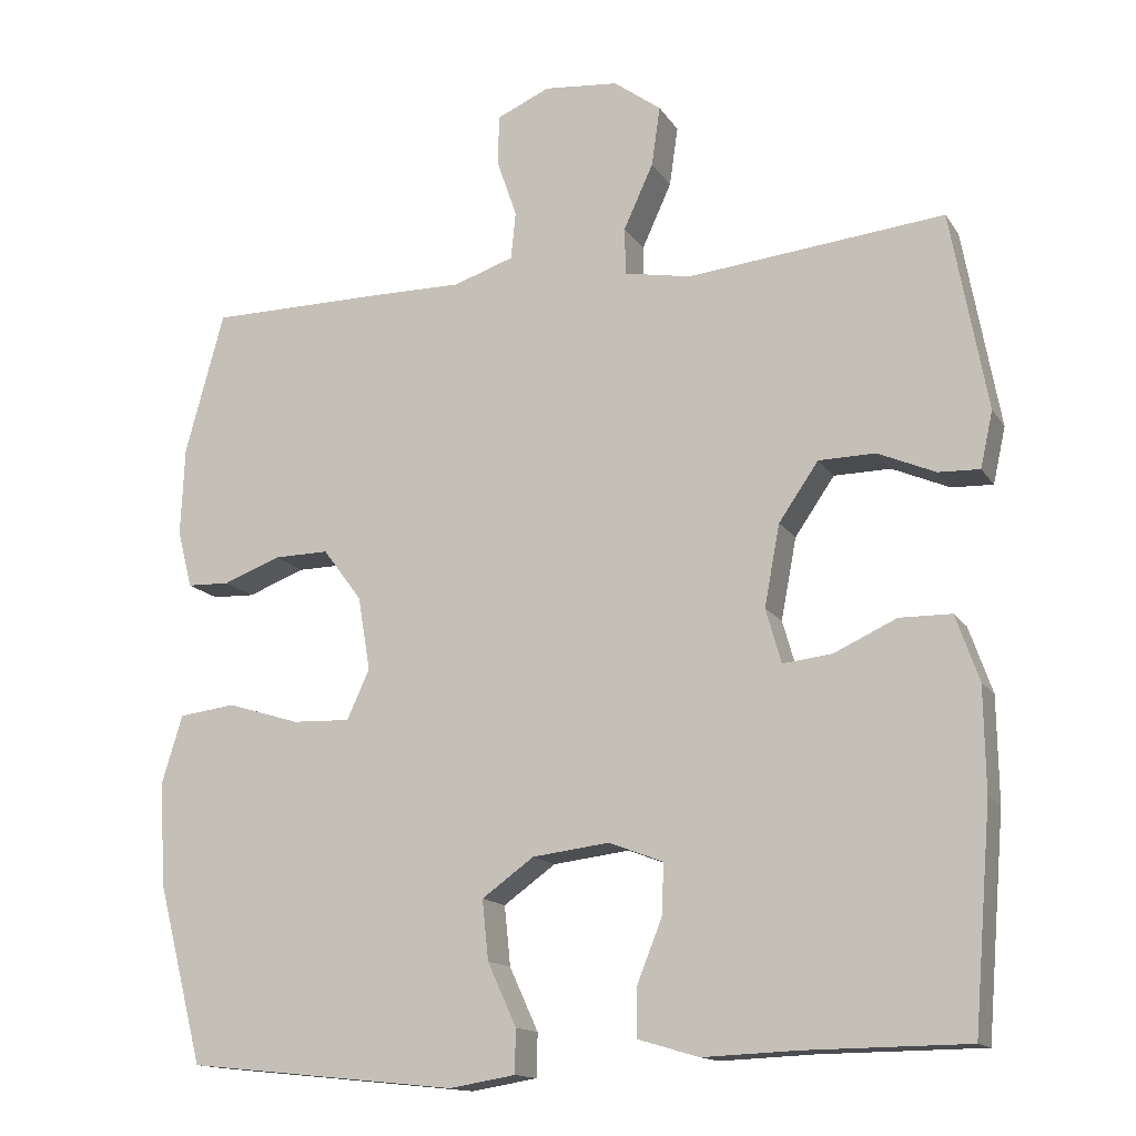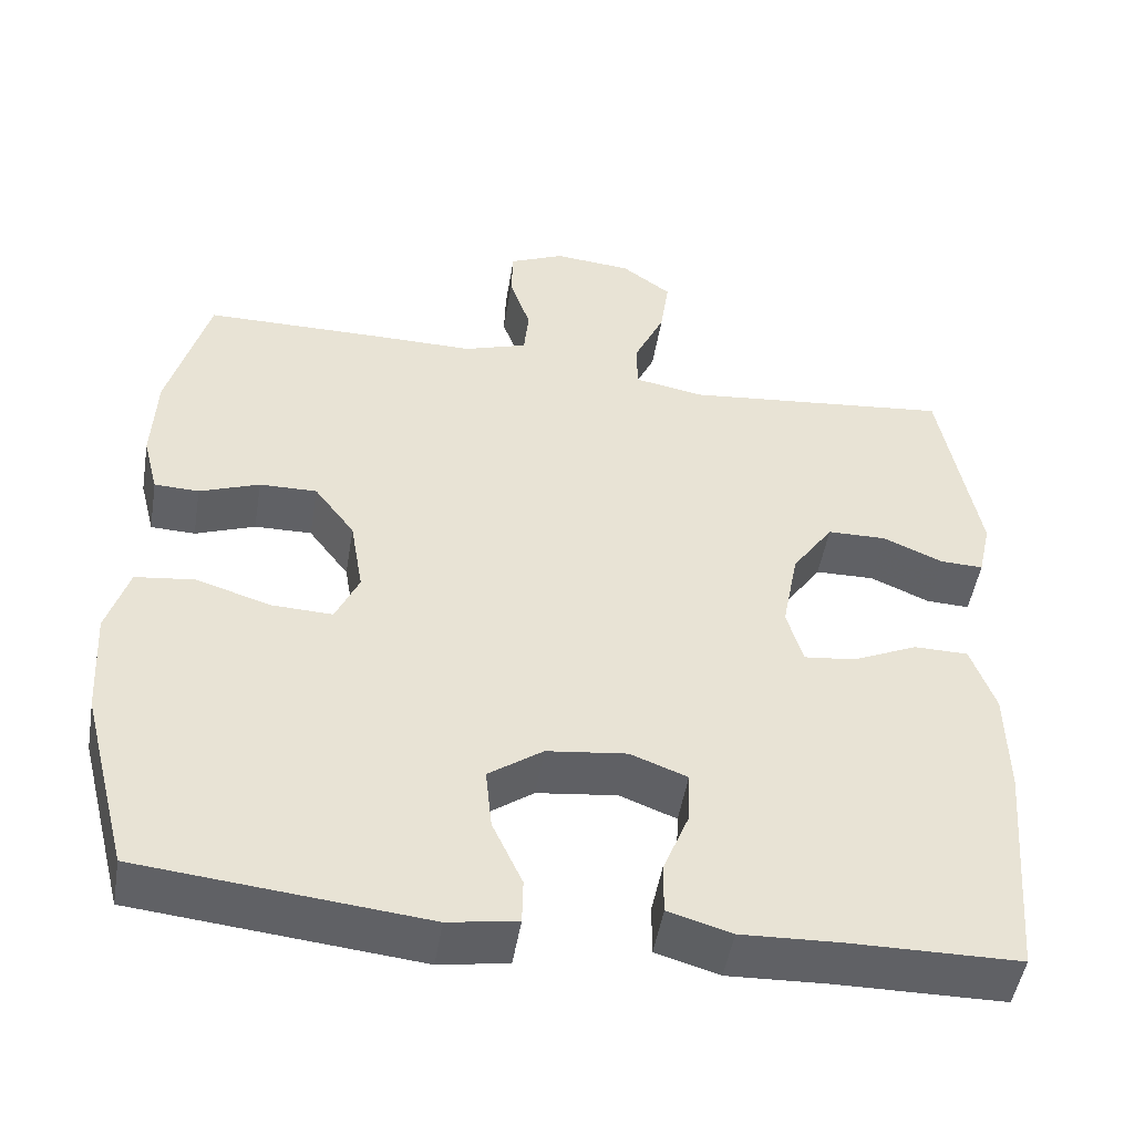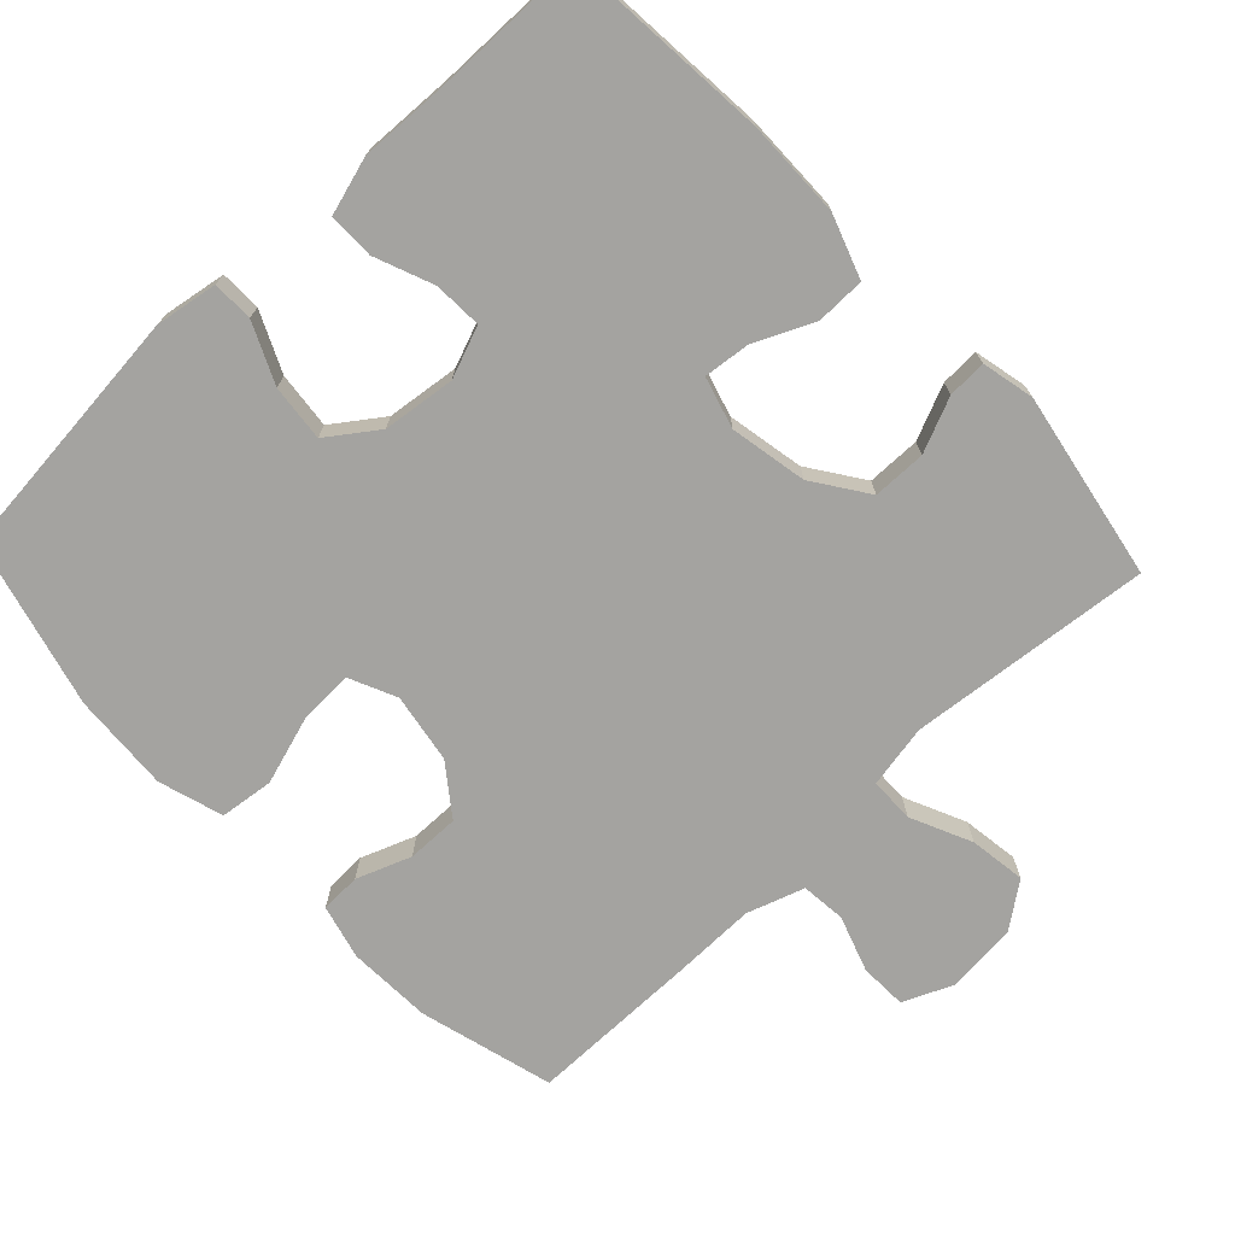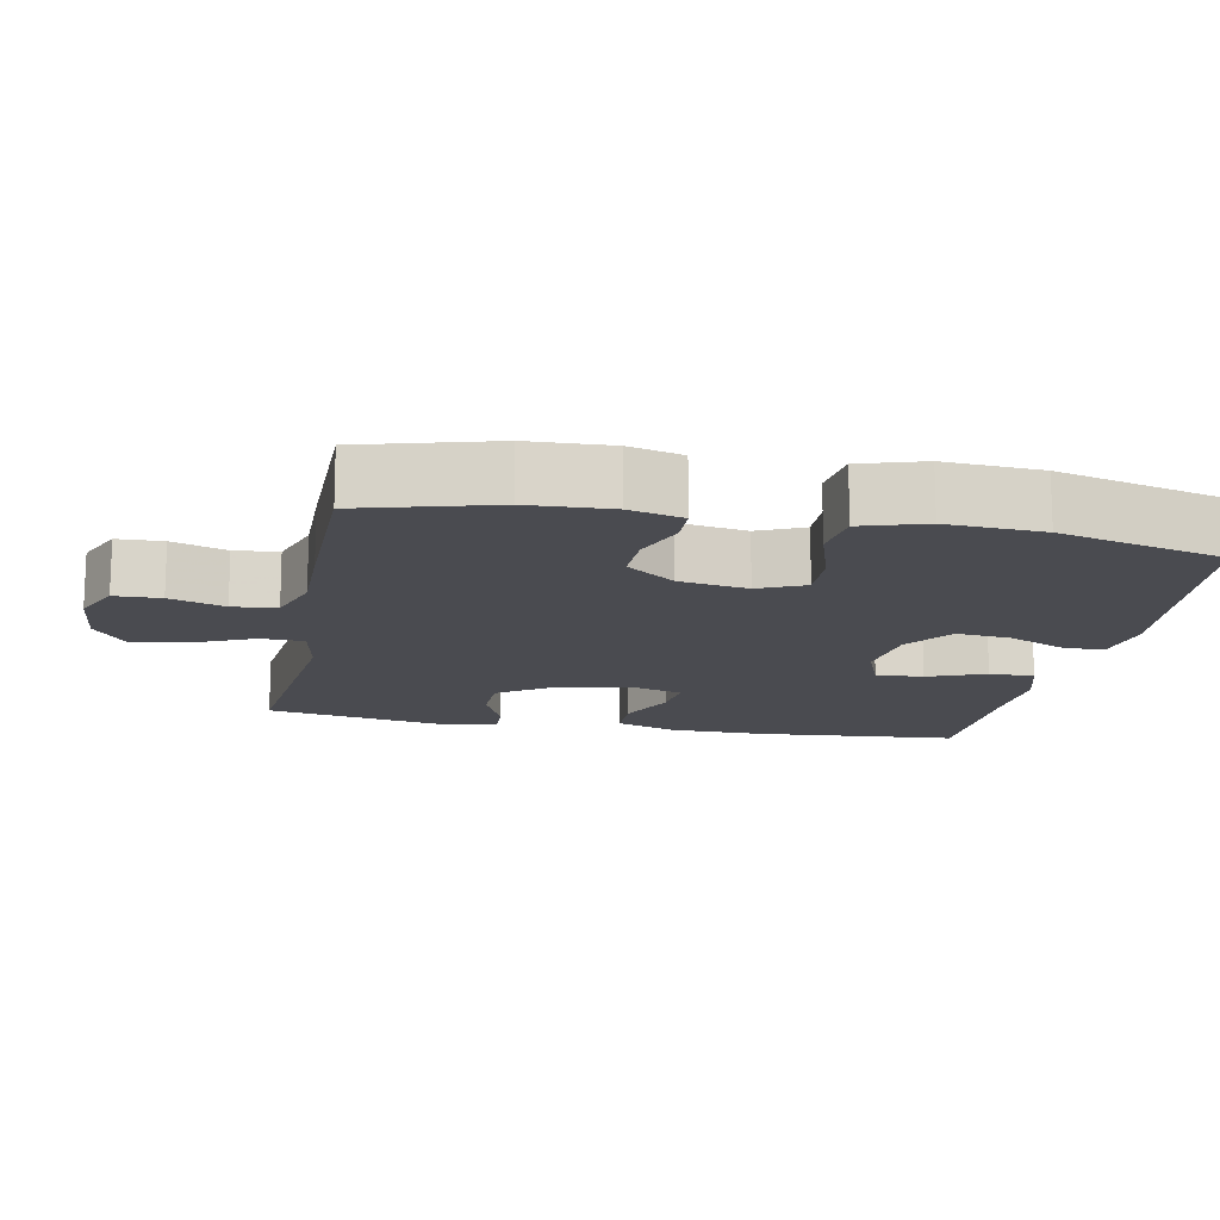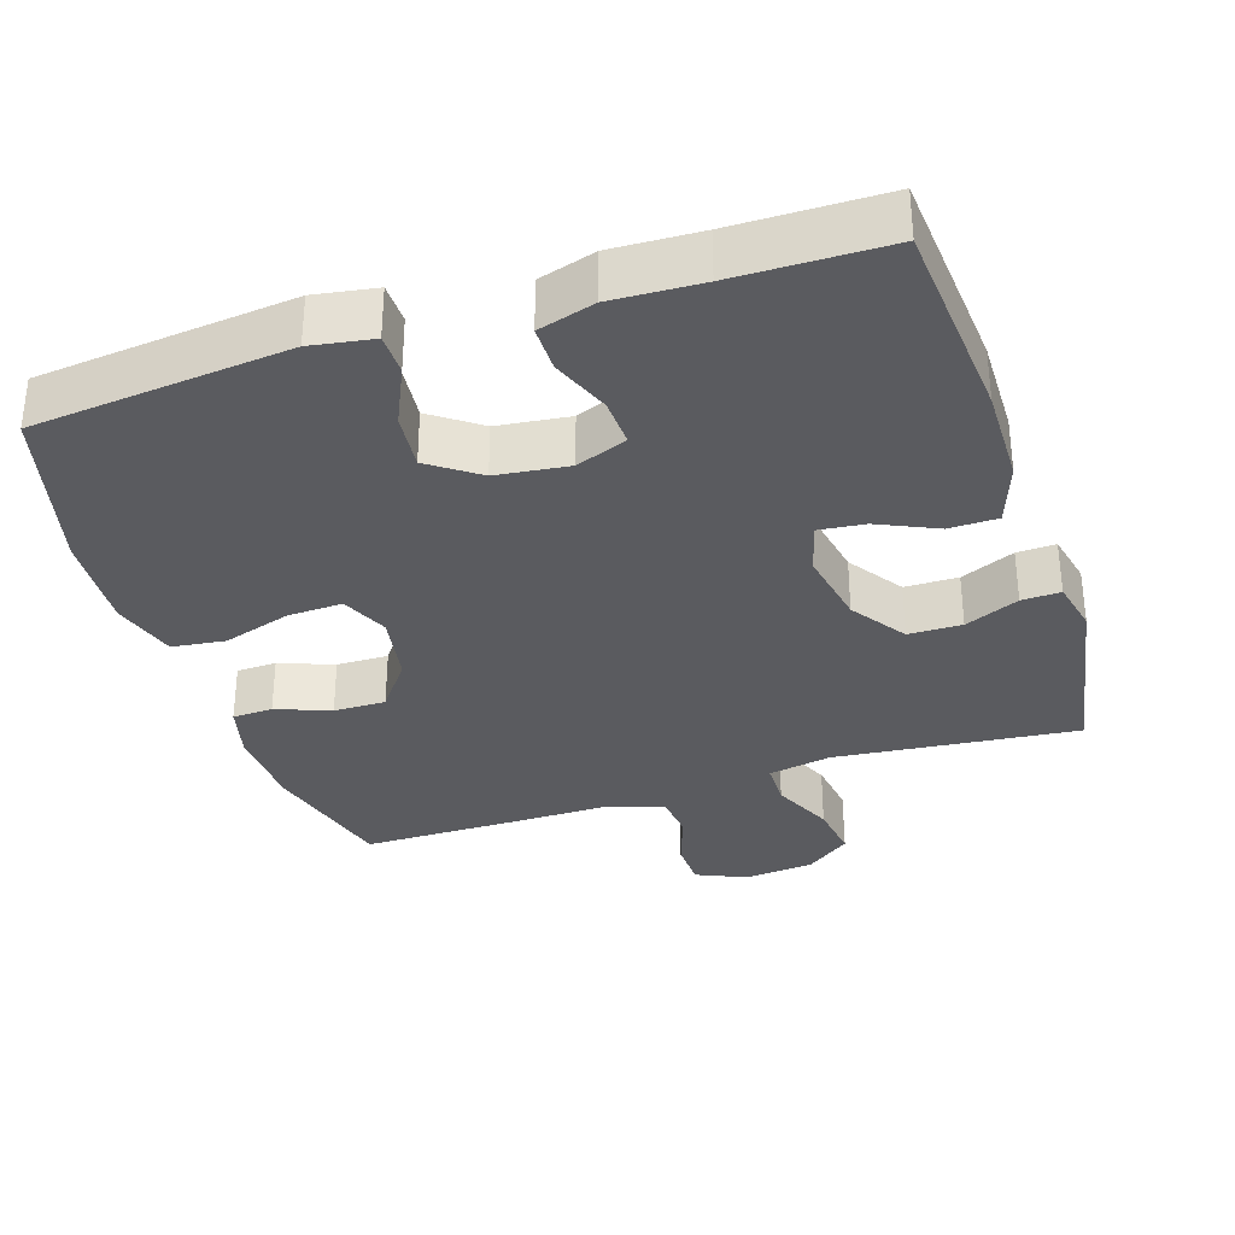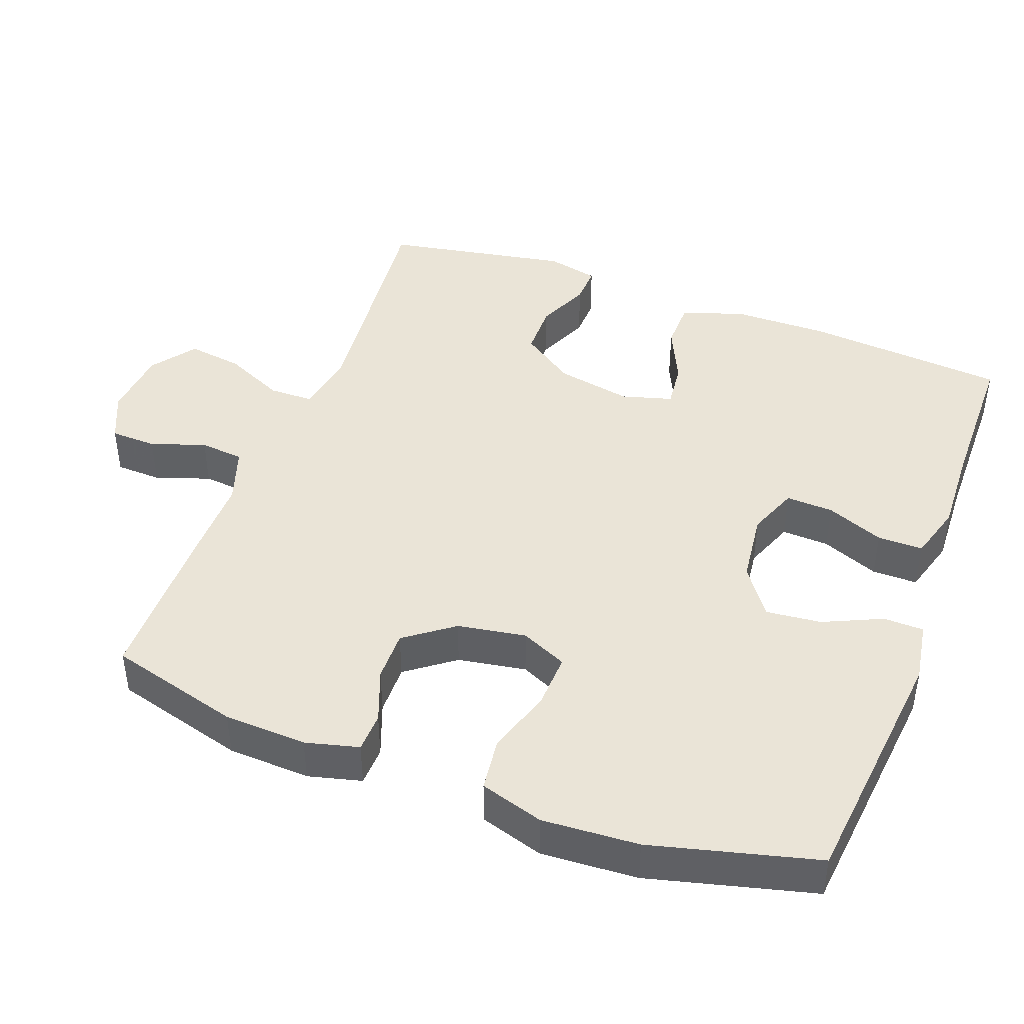
<metadata>
{"format":"obj","ext":"obj","renderer":"f3d","projection":"perspective","resolution":1024,"background":"white","views":[{"elev":-14.5,"azim":-158.5,"up":"+Z"},{"elev":-49.2,"azim":170.6,"up":"+Z"},{"elev":-72.9,"azim":-136.6,"up":"+Y"},{"elev":-14.6,"azim":79.0,"up":"+Y"},{"elev":-33.4,"azim":-162.0,"up":"+Y"},{"elev":43.8,"azim":110.5,"up":"+Y"}]}
</metadata>
<code>
v 0.5 0.07 0.5
v 0.55 0.07 0.317
v 0.555 0.07 0.202
v 0.536 0.07 0.128
v 0.481 0.07 0.126
v 0.407 0.07 0.154
v 0.336 0.07 0.155
v 0.286 0.07 0.088
v 0.27 0.07 -0.007
v 0.299 0.07 -0.071
v 0.374 0.07 -0.068
v 0.467 0.07 -0.039
v 0.54 0.07 -0.048
v 0.567 0.07 -0.136
v 0.559 0.07 -0.27
v 0.5 0.07 -0.5
v 0.15 0.07 -0.536
v 0.065 0.07 -0.522
v 0.064 0.07 -0.466
v 0.101 0.07 -0.385
v 0.109 0.07 -0.308
v 0.042 0.07 -0.26
v -0.057 0.07 -0.248
v -0.127 0.07 -0.275
v -0.124 0.07 -0.341
v -0.092 0.07 -0.421
v -0.092 0.07 -0.484
v -0.17 0.07 -0.507
v -0.292 0.07 -0.502
v -0.5 0.07 -0.5
v -0.523 0.07 -0.22
v -0.521 0.07 -0.086
v -0.491 0.07 -0.001
v -0.424 0.07 0
v -0.343 0.07 -0.037
v -0.28 0.07 -0.044
v -0.26 0.07 0.026
v -0.28 0.07 0.131
v -0.331 0.07 0.205
v -0.404 0.07 0.206
v -0.478 0.07 0.174
v -0.531 0.07 0.172
v -0.547 0.07 0.244
v -0.5 0.07 0.5
v -0.169 0.07 0.466
v -0.083 0.07 0.482
v -0.082 0.07 0.543
v -0.12 0.07 0.626
v -0.131 0.07 0.703
v -0.07 0.07 0.748
v 0.026 0.07 0.757
v 0.094 0.07 0.727
v 0.096 0.07 0.663
v 0.07 0.07 0.587
v 0.076 0.07 0.526
v 0.154 0.07 0.5
v 0.273 0.07 0.501
v 0.5 0 0.5
v 0.55 0 0.317
v 0.555 0 0.202
v 0.536 0 0.128
v 0.481 0 0.126
v 0.407 0 0.154
v 0.336 0 0.155
v 0.286 0 0.088
v 0.27 0 -0.007
v 0.299 0 -0.071
v 0.374 0 -0.068
v 0.467 0 -0.039
v 0.54 0 -0.048
v 0.567 0 -0.136
v 0.559 0 -0.27
v 0.5 0 -0.5
v 0.15 0 -0.536
v 0.065 0 -0.522
v 0.064 0 -0.466
v 0.101 0 -0.385
v 0.109 0 -0.308
v 0.042 0 -0.26
v -0.057 0 -0.248
v -0.127 0 -0.275
v -0.124 0 -0.341
v -0.092 0 -0.421
v -0.092 0 -0.484
v -0.17 0 -0.507
v -0.292 0 -0.502
v -0.5 0 -0.5
v -0.523 0 -0.22
v -0.521 0 -0.086
v -0.491 0 -0.001
v -0.424 0 0
v -0.343 0 -0.037
v -0.28 0 -0.044
v -0.26 0 0.026
v -0.28 0 0.131
v -0.331 0 0.205
v -0.404 0 0.206
v -0.478 0 0.174
v -0.531 0 0.172
v -0.547 0 0.244
v -0.5 0 0.5
v -0.169 0 0.466
v -0.083 0 0.482
v -0.082 0 0.543
v -0.12 0 0.626
v -0.131 0 0.703
v -0.07 0 0.748
v 0.026 0 0.757
v 0.094 0 0.727
v 0.096 0 0.663
v 0.07 0 0.587
v 0.076 0 0.526
v 0.154 0 0.5
v 0.273 0 0.501
f 4 5 6
f 3 4 6
f 2 3 6
f 1 2 6
f 57 1 6
f 56 57 6
f 55 56 6 7
f 52 53 54
f 51 52 54
f 50 51 54
f 49 50 54
f 48 49 54
f 47 48 54
f 46 47 54 55
f 43 44 45
f 42 43 45
f 41 42 45
f 40 41 45
f 39 40 45 46
f 55 7 8
f 46 55 8
f 39 46 8
f 38 39 8
f 33 34 35
f 32 33 35
f 31 32 35
f 30 31 35
f 29 30 35
f 29 35 36
f 28 29 36
f 27 28 36
f 26 27 36
f 25 26 36
f 24 25 36 37
f 18 19 20
f 17 18 20
f 16 17 20
f 15 16 20
f 14 15 20
f 13 14 20
f 12 13 20
f 11 12 20
f 10 11 20 21
f 9 10 21 22
f 38 8 9
f 37 38 9
f 24 37 9
f 23 24 9
f 9 22 23
f 63 62 61
f 63 61 60
f 63 60 59
f 63 59 58
f 63 58 114
f 63 114 113
f 64 63 113 112
f 111 110 109
f 111 109 108
f 111 108 107
f 111 107 106
f 111 106 105
f 111 105 104
f 112 111 104 103
f 102 101 100
f 102 100 99
f 102 99 98
f 102 98 97
f 103 102 97 96
f 65 64 112
f 65 112 103
f 65 103 96
f 65 96 95
f 92 91 90
f 92 90 89
f 92 89 88
f 92 88 87
f 92 87 86
f 93 92 86
f 93 86 85
f 93 85 84
f 93 84 83
f 93 83 82
f 94 93 82 81
f 77 76 75
f 77 75 74
f 77 74 73
f 77 73 72
f 77 72 71
f 77 71 70
f 77 70 69
f 77 69 68
f 78 77 68 67
f 79 78 67 66
f 66 65 95
f 66 95 94
f 66 94 81
f 66 81 80
f 80 79 66
f 1 58 59 2
f 2 59 60 3
f 3 60 61 4
f 4 61 62 5
f 5 62 63 6
f 6 63 64 7
f 7 64 65 8
f 8 65 66 9
f 9 66 67 10
f 10 67 68 11
f 11 68 69 12
f 12 69 70 13
f 13 70 71 14
f 14 71 72 15
f 15 72 73 16
f 16 73 74 17
f 17 74 75 18
f 18 75 76 19
f 19 76 77 20
f 20 77 78 21
f 21 78 79 22
f 22 79 80 23
f 23 80 81 24
f 24 81 82 25
f 25 82 83 26
f 26 83 84 27
f 27 84 85 28
f 28 85 86 29
f 29 86 87 30
f 30 87 88 31
f 31 88 89 32
f 32 89 90 33
f 33 90 91 34
f 34 91 92 35
f 35 92 93 36
f 36 93 94 37
f 37 94 95 38
f 38 95 96 39
f 39 96 97 40
f 40 97 98 41
f 41 98 99 42
f 42 99 100 43
f 43 100 101 44
f 44 101 102 45
f 45 102 103 46
f 46 103 104 47
f 47 104 105 48
f 48 105 106 49
f 49 106 107 50
f 50 107 108 51
f 51 108 109 52
f 52 109 110 53
f 53 110 111 54
f 54 111 112 55
f 55 112 113 56
f 56 113 114 57
f 57 114 58 1

</code>
